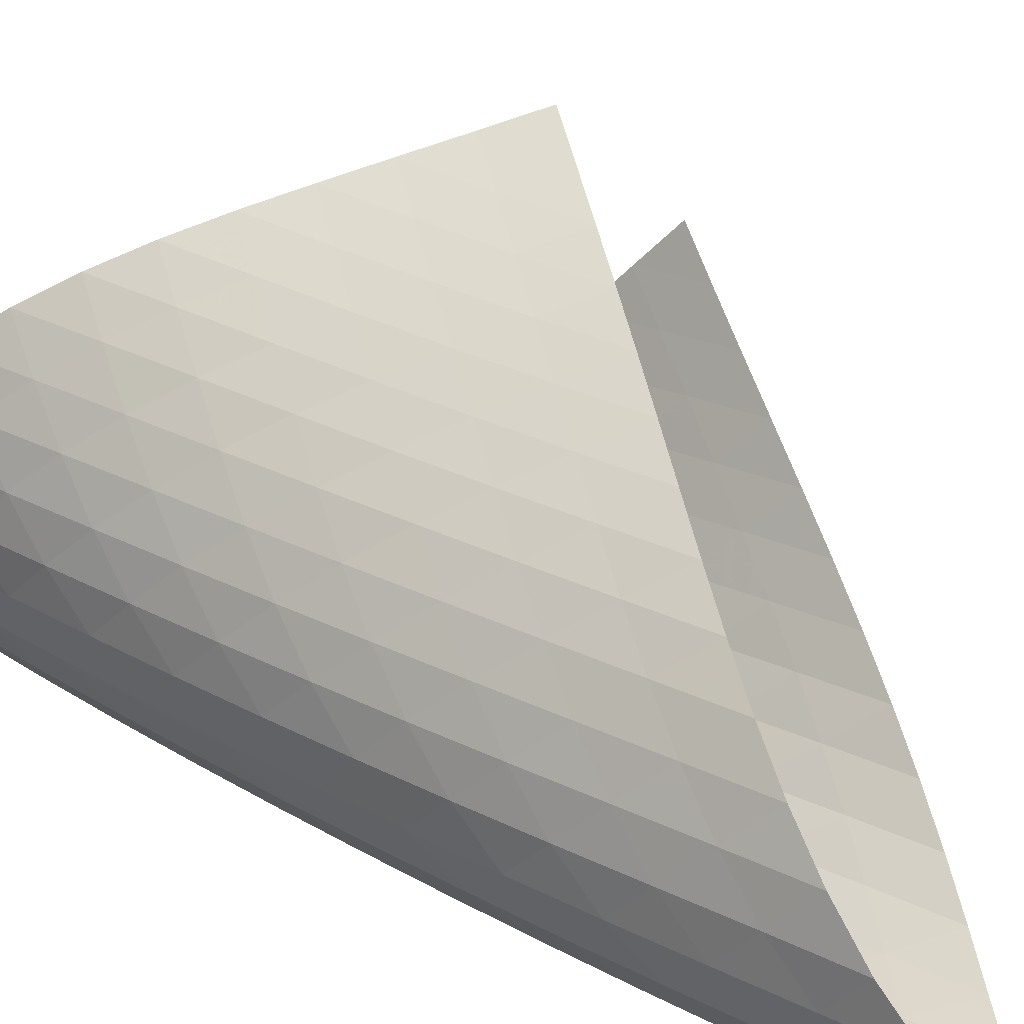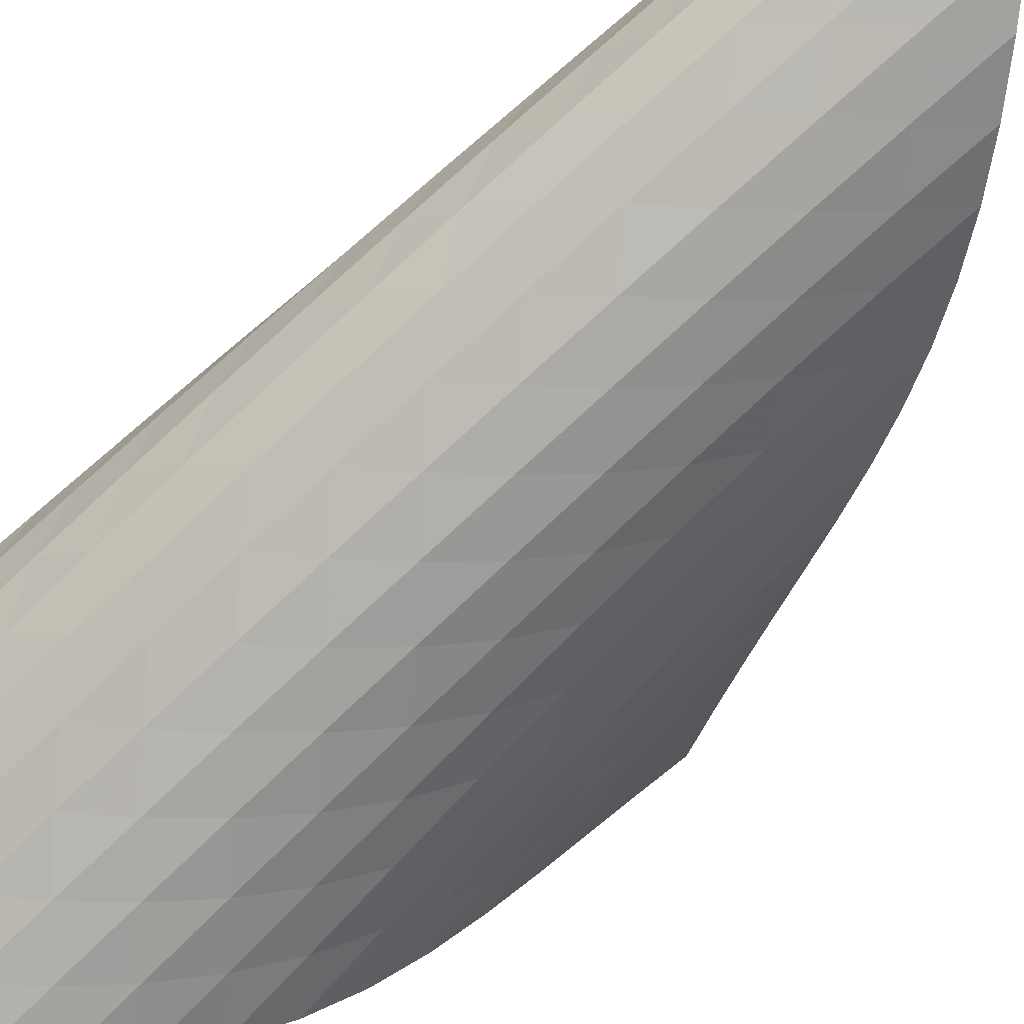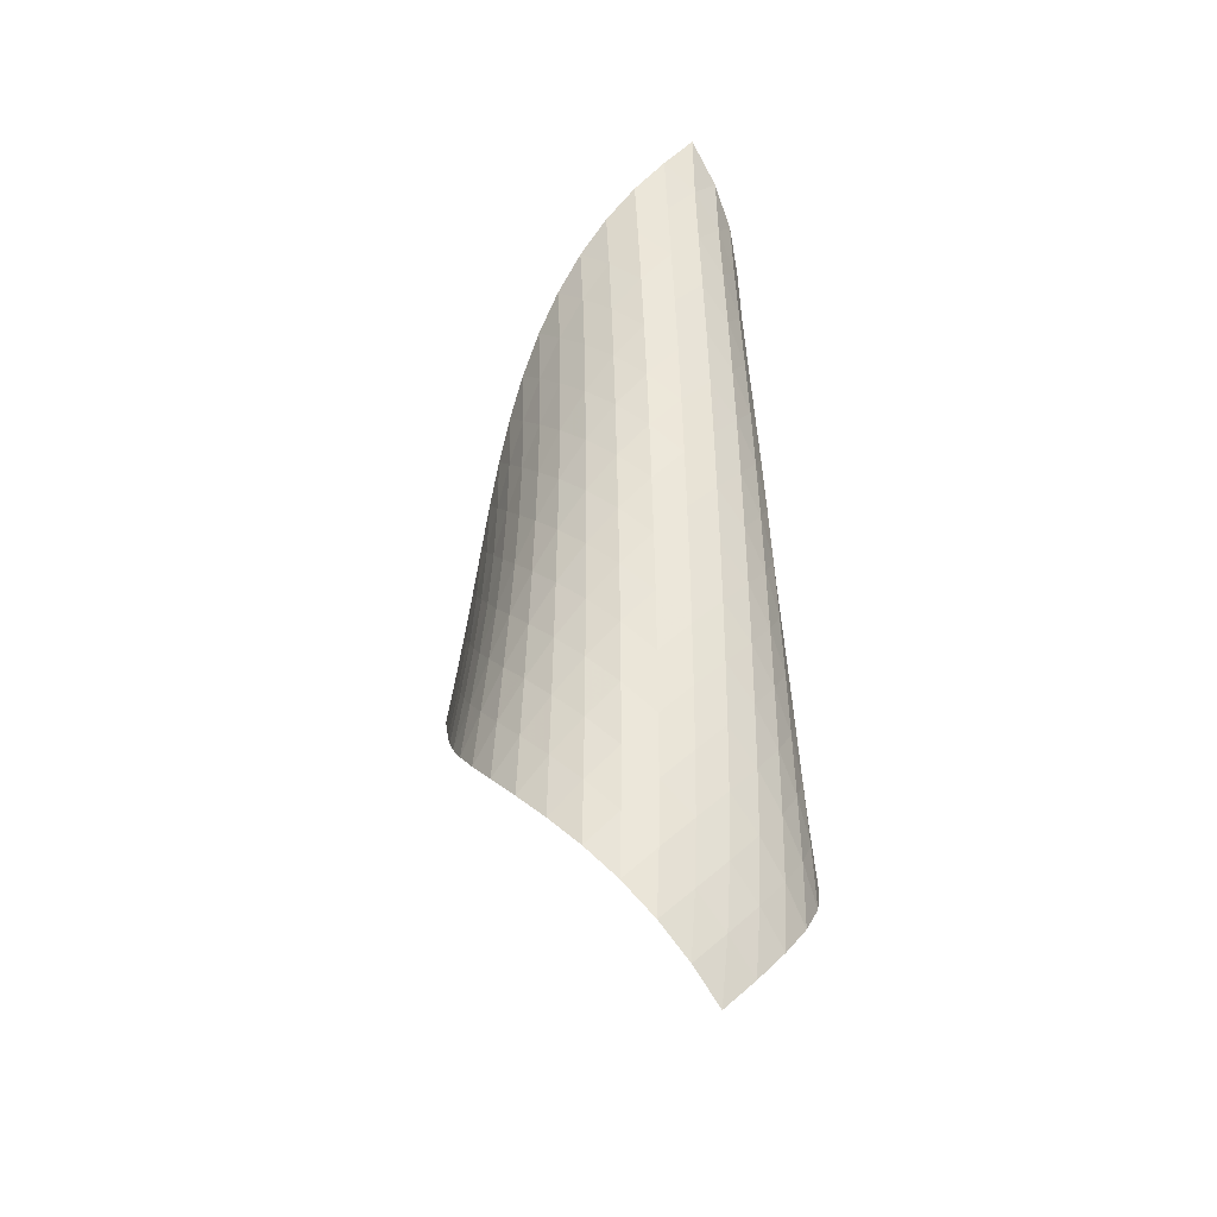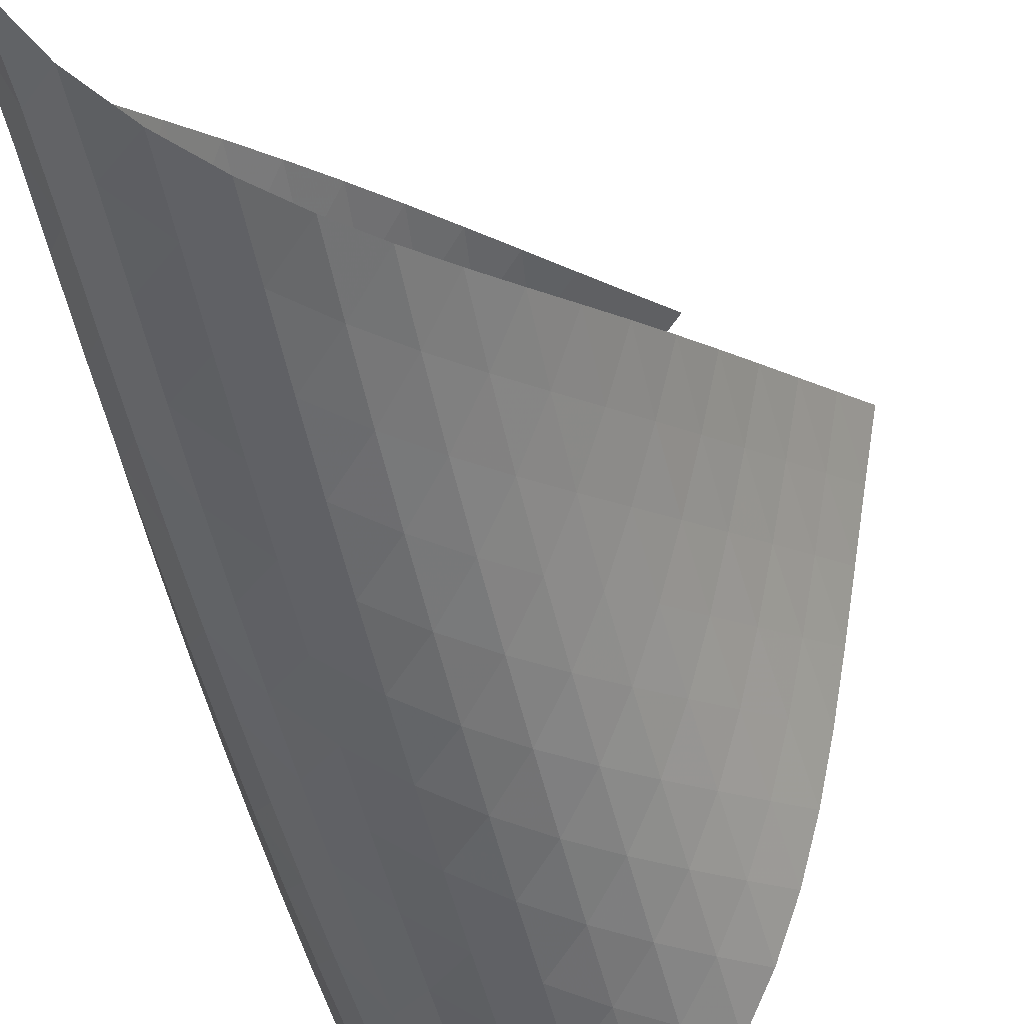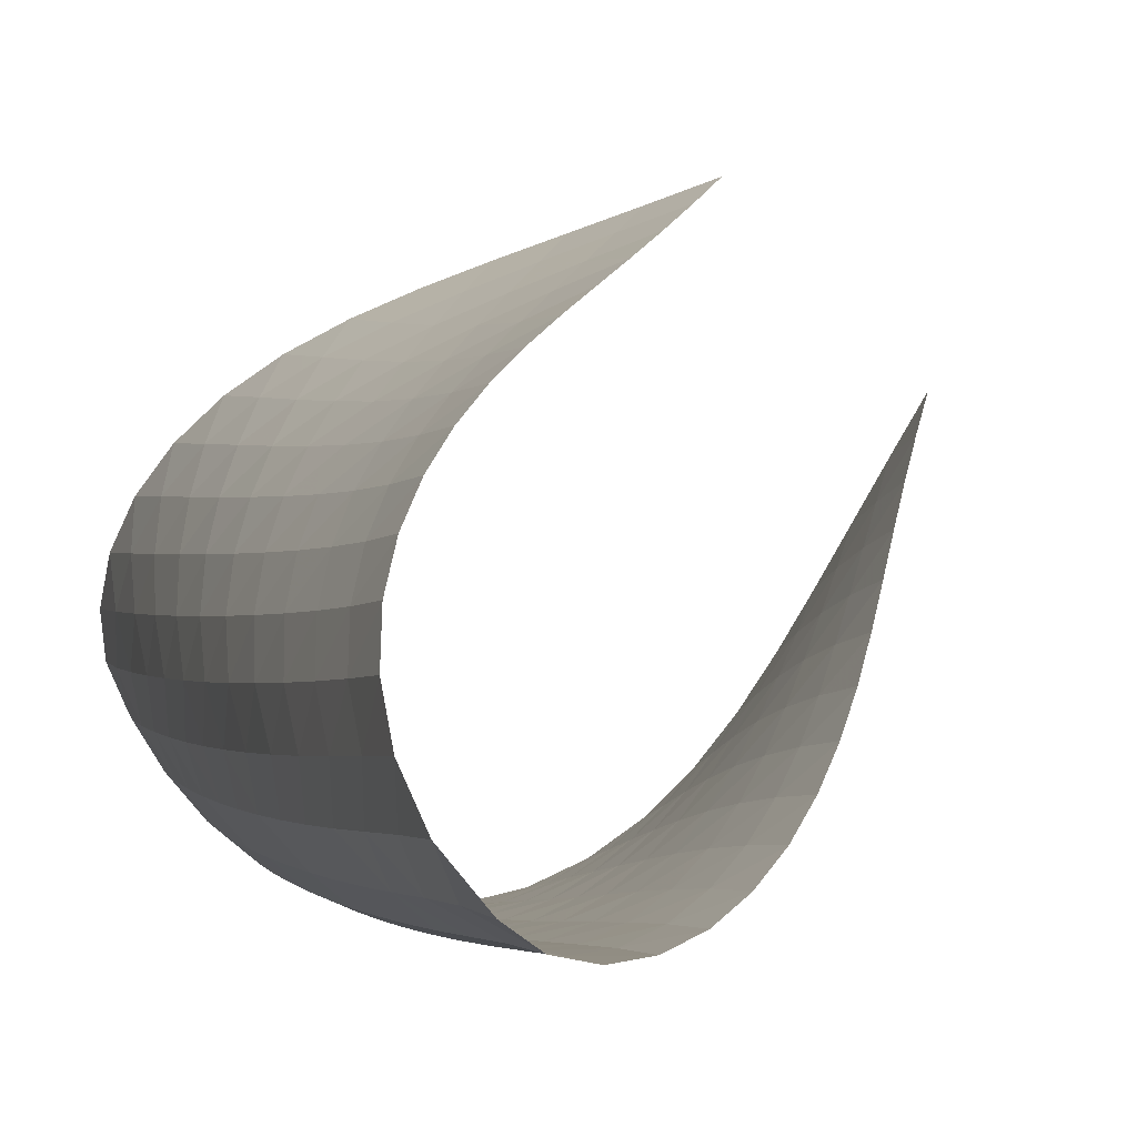
<metadata>
{"format":"obj","ext":"obj","renderer":"f3d","projection":"perspective","resolution":1024,"background":"white","views":[{"elev":30.3,"azim":133.8,"up":"+Z"},{"elev":-72.2,"azim":134.6,"up":"+Z"},{"elev":-33.7,"azim":104.4,"up":"+Y"},{"elev":-45.8,"azim":-166.0,"up":"+Z"},{"elev":0.9,"azim":169.0,"up":"+Z"}]}
</metadata>
<code>
v -6.505 -0.04919 6.505
v -10.55 -10.48 12.6
v -12.6 -10.48 10.55
v -6.418 -18.94 6.418
v -12.29 -9.798 10.12
v -11.99 -9.11 9.68
v -11.7 -8.421 9.234
v -11.41 -7.731 8.783
v -11.12 -7.044 8.329
v -10.82 -6.359 7.878
v -10.48 -5.677 7.443
v -10.11 -4.997 7.033
v -9.7 -4.318 6.663
v -9.236 -3.638 6.352
v -8.724 -2.956 6.12
v -8.171 -2.269 5.993
v -7.591 -1.573 5.999
v -7.018 -0.8528 6.162
v -6.162 -0.8528 7.018
v -5.999 -1.573 7.591
v -5.993 -2.269 8.171
v -6.12 -2.956 8.724
v -6.352 -3.638 9.236
v -6.663 -4.318 9.7
v -7.033 -4.997 10.11
v -7.443 -5.677 10.48
v -7.878 -6.359 10.82
v -8.329 -7.044 11.12
v -8.783 -7.731 11.41
v -9.234 -8.421 11.7
v -9.68 -9.11 11.99
v -10.12 -9.798 12.29
v -9.907 -11.01 12.35
v -9.257 -11.53 12.1
v -8.606 -12.05 11.86
v -7.959 -12.57 11.6
v -7.326 -13.09 11.31
v -6.727 -13.62 10.97
v -6.186 -14.16 10.56
v -5.73 -14.72 10.08
v -5.384 -15.29 9.534
v -5.175 -15.88 8.941
v -5.124 -16.48 8.333
v -5.241 -17.1 7.748
v -5.517 -17.71 7.224
v -5.922 -18.33 6.782
v -6.782 -18.33 5.922
v -7.224 -17.71 5.517
v -7.748 -17.1 5.241
v -8.333 -16.48 5.124
v -8.941 -15.88 5.175
v -9.534 -15.29 5.384
v -10.08 -14.72 5.73
v -10.56 -14.16 6.186
v -10.97 -13.62 6.727
v -11.31 -13.09 7.326
v -11.6 -12.57 7.959
v -11.86 -12.05 8.606
v -12.1 -11.53 9.257
v -12.35 -11.01 9.907
v -6.476 -1.485 6.476
v -6.959 -2.16 6.116
v -7.518 -2.839 5.94
v -8.093 -3.517 5.926
v -8.646 -4.194 6.045
v -9.161 -4.87 6.268
v -9.629 -5.546 6.57
v -10.05 -6.222 6.927
v -10.43 -6.9 7.323
v -10.78 -7.581 7.743
v -11.1 -8.264 8.175
v -11.41 -8.949 8.61
v -11.73 -9.635 9.044
v -12.04 -10.32 9.476
v -6.116 -2.16 6.959
v -6.419 -2.787 6.419
v -6.891 -3.436 6.046
v -7.447 -4.096 5.859
v -8.024 -4.762 5.835
v -8.582 -5.43 5.946
v -9.103 -6.099 6.159
v -9.579 -6.771 6.45
v -10.01 -7.444 6.796
v -10.4 -8.12 7.178
v -10.77 -8.798 7.582
v -11.11 -9.478 7.996
v -11.45 -10.16 8.413
v -11.78 -10.84 8.834
v -5.94 -2.839 7.518
v -6.046 -3.436 6.891
v -6.355 -4.058 6.355
v -6.826 -4.697 5.978
v -7.382 -5.347 5.779
v -7.963 -6.003 5.741
v -8.529 -6.664 5.835
v -9.06 -7.327 6.034
v -9.548 -7.993 6.31
v -9.994 -8.662 6.641
v -10.4 -9.334 7.008
v -10.79 -10.01 7.394
v -11.16 -10.69 7.791
v -11.51 -11.37 8.195
v -5.926 -3.517 8.093
v -5.859 -4.096 7.447
v -5.978 -4.697 6.826
v -6.297 -5.318 6.297
v -6.769 -5.952 5.918
v -7.325 -6.595 5.706
v -7.909 -7.243 5.649
v -8.484 -7.896 5.724
v -9.028 -8.553 5.902
v -9.532 -9.213 6.159
v -9.997 -9.877 6.471
v -10.43 -10.54 6.818
v -10.84 -11.22 7.185
v -11.23 -11.89 7.565
v -6.045 -4.194 8.646
v -5.835 -4.762 8.024
v -5.779 -5.347 7.382
v -5.918 -5.952 6.769
v -6.248 -6.572 6.248
v -6.72 -7.202 5.867
v -7.274 -7.839 5.642
v -7.861 -8.481 5.566
v -8.444 -9.127 5.617
v -9.002 -9.777 5.771
v -9.525 -10.43 6.004
v -10.01 -11.09 6.291
v -10.47 -11.75 6.614
v -10.9 -12.42 6.96
v -6.268 -4.87 9.161
v -5.946 -5.43 8.582
v -5.741 -6.003 7.963
v -5.706 -6.595 7.325
v -5.867 -7.202 6.72
v -6.207 -7.821 6.207
v -6.679 -8.449 5.825
v -7.232 -9.082 5.588
v -7.82 -9.718 5.491
v -8.411 -10.36 5.518
v -8.982 -11 5.645
v -9.524 -11.65 5.848
v -10.04 -12.3 6.106
v -10.52 -12.96 6.401
v -6.57 -5.546 9.629
v -6.159 -6.099 9.103
v -5.835 -6.664 8.529
v -5.649 -7.243 7.909
v -5.642 -7.839 7.274
v -5.825 -8.449 6.679
v -6.173 -9.068 6.173
v -6.646 -9.693 5.79
v -7.197 -10.32 5.542
v -7.786 -10.95 5.427
v -8.382 -11.59 5.427
v -8.966 -12.22 5.524
v -9.526 -12.86 5.693
v -10.06 -13.51 5.916
v -6.927 -6.222 10.05
v -6.45 -6.771 9.579
v -6.034 -7.327 9.06
v -5.724 -7.896 8.484
v -5.566 -8.481 7.861
v -5.588 -9.082 7.232
v -5.79 -9.693 6.646
v -6.147 -10.31 6.147
v -6.62 -10.94 5.763
v -7.17 -11.56 5.506
v -7.759 -12.19 5.37
v -8.36 -12.81 5.343
v -8.954 -13.44 5.404
v -9.531 -14.08 5.535
v -7.323 -6.9 10.43
v -6.796 -7.444 10.01
v -6.31 -7.993 9.548
v -5.902 -8.553 9.028
v -5.617 -9.127 8.444
v -5.491 -9.718 7.82
v -5.542 -10.32 7.197
v -5.763 -10.94 6.62
v -6.128 -11.55 6.128
v -6.603 -12.18 5.745
v -7.151 -12.8 5.477
v -7.739 -13.42 5.321
v -8.343 -14.04 5.261
v -8.946 -14.66 5.283
v -7.743 -7.581 10.78
v -7.178 -8.12 10.4
v -6.641 -8.662 9.994
v -6.159 -9.213 9.532
v -5.771 -9.777 9.002
v -5.518 -10.36 8.411
v -5.427 -10.95 7.786
v -5.506 -11.56 7.17
v -5.745 -12.18 6.603
v -6.119 -12.79 6.119
v -6.595 -13.41 5.735
v -7.141 -14.03 5.457
v -7.727 -14.65 5.276
v -8.333 -15.26 5.181
v -8.175 -8.264 11.1
v -7.582 -8.798 10.77
v -7.008 -9.334 10.4
v -6.471 -9.877 9.997
v -6.004 -10.43 9.525
v -5.645 -11 8.982
v -5.427 -11.59 8.382
v -5.37 -12.19 7.759
v -5.477 -12.8 7.151
v -5.735 -13.41 6.595
v -6.12 -14.03 6.12
v -6.599 -14.65 5.737
v -7.142 -15.26 5.446
v -7.726 -15.87 5.241
v -8.61 -8.949 11.41
v -7.996 -9.478 11.11
v -7.394 -10.01 10.79
v -6.818 -10.54 10.43
v -6.291 -11.09 10.01
v -5.848 -11.65 9.524
v -5.524 -12.22 8.966
v -5.343 -12.81 8.36
v -5.321 -13.42 7.739
v -5.457 -14.03 7.141
v -5.737 -14.65 6.599
v -6.134 -15.27 6.134
v -6.618 -15.88 5.755
v -7.162 -16.49 5.457
v -9.044 -9.635 11.73
v -8.413 -10.16 11.45
v -7.791 -10.69 11.16
v -7.185 -11.22 10.84
v -6.614 -11.75 10.47
v -6.106 -12.3 10.04
v -5.693 -12.86 9.526
v -5.404 -13.44 8.954
v -5.261 -14.04 8.343
v -5.276 -14.65 7.727
v -5.446 -15.26 7.142
v -5.755 -15.88 6.618
v -6.173 -16.5 6.173
v -6.671 -17.11 5.808
v -9.476 -10.32 12.04
v -8.834 -10.84 11.78
v -8.195 -11.37 11.51
v -7.565 -11.89 11.23
v -6.96 -12.42 10.9
v -6.401 -12.96 10.52
v -5.916 -13.51 10.06
v -5.535 -14.08 9.531
v -5.283 -14.66 8.946
v -5.181 -15.26 8.333
v -5.241 -15.87 7.726
v -5.457 -16.49 7.162
v -5.808 -17.11 6.671
v -6.262 -17.73 6.262
f 256 46 4
f 256 4 47
f 5 74 60
f 5 60 3
f 74 88 59
f 74 59 60
f 88 102 58
f 88 58 59
f 102 116 57
f 102 57 58
f 116 130 56
f 116 56 57
f 130 144 55
f 130 55 56
f 144 158 54
f 144 54 55
f 158 172 53
f 158 53 54
f 172 186 52
f 172 52 53
f 186 200 51
f 186 51 52
f 200 214 50
f 200 50 51
f 214 228 49
f 214 49 50
f 228 242 48
f 228 48 49
f 242 256 47
f 242 47 48
f 1 19 61
f 1 61 18
f 18 61 62
f 18 62 17
f 17 62 63
f 17 63 16
f 16 63 64
f 16 64 15
f 15 64 65
f 15 65 14
f 14 65 66
f 14 66 13
f 13 66 67
f 13 67 12
f 12 67 68
f 12 68 11
f 11 68 69
f 11 69 10
f 10 69 70
f 10 70 9
f 9 70 71
f 9 71 8
f 8 71 72
f 8 72 7
f 7 72 73
f 7 73 6
f 6 73 74
f 6 74 5
f 19 20 75
f 19 75 61
f 61 75 76
f 61 76 62
f 62 76 77
f 62 77 63
f 63 77 78
f 63 78 64
f 64 78 79
f 64 79 65
f 65 79 80
f 65 80 66
f 66 80 81
f 66 81 67
f 67 81 82
f 67 82 68
f 68 82 83
f 68 83 69
f 69 83 84
f 69 84 70
f 70 84 85
f 70 85 71
f 71 85 86
f 71 86 72
f 72 86 87
f 72 87 73
f 73 87 88
f 73 88 74
f 20 21 89
f 20 89 75
f 75 89 90
f 75 90 76
f 76 90 91
f 76 91 77
f 77 91 92
f 77 92 78
f 78 92 93
f 78 93 79
f 79 93 94
f 79 94 80
f 80 94 95
f 80 95 81
f 81 95 96
f 81 96 82
f 82 96 97
f 82 97 83
f 83 97 98
f 83 98 84
f 84 98 99
f 84 99 85
f 85 99 100
f 85 100 86
f 86 100 101
f 86 101 87
f 87 101 102
f 87 102 88
f 21 22 103
f 21 103 89
f 89 103 104
f 89 104 90
f 90 104 105
f 90 105 91
f 91 105 106
f 91 106 92
f 92 106 107
f 92 107 93
f 93 107 108
f 93 108 94
f 94 108 109
f 94 109 95
f 95 109 110
f 95 110 96
f 96 110 111
f 96 111 97
f 97 111 112
f 97 112 98
f 98 112 113
f 98 113 99
f 99 113 114
f 99 114 100
f 100 114 115
f 100 115 101
f 101 115 116
f 101 116 102
f 22 23 117
f 22 117 103
f 103 117 118
f 103 118 104
f 104 118 119
f 104 119 105
f 105 119 120
f 105 120 106
f 106 120 121
f 106 121 107
f 107 121 122
f 107 122 108
f 108 122 123
f 108 123 109
f 109 123 124
f 109 124 110
f 110 124 125
f 110 125 111
f 111 125 126
f 111 126 112
f 112 126 127
f 112 127 113
f 113 127 128
f 113 128 114
f 114 128 129
f 114 129 115
f 115 129 130
f 115 130 116
f 23 24 131
f 23 131 117
f 117 131 132
f 117 132 118
f 118 132 133
f 118 133 119
f 119 133 134
f 119 134 120
f 120 134 135
f 120 135 121
f 121 135 136
f 121 136 122
f 122 136 137
f 122 137 123
f 123 137 138
f 123 138 124
f 124 138 139
f 124 139 125
f 125 139 140
f 125 140 126
f 126 140 141
f 126 141 127
f 127 141 142
f 127 142 128
f 128 142 143
f 128 143 129
f 129 143 144
f 129 144 130
f 24 25 145
f 24 145 131
f 131 145 146
f 131 146 132
f 132 146 147
f 132 147 133
f 133 147 148
f 133 148 134
f 134 148 149
f 134 149 135
f 135 149 150
f 135 150 136
f 136 150 151
f 136 151 137
f 137 151 152
f 137 152 138
f 138 152 153
f 138 153 139
f 139 153 154
f 139 154 140
f 140 154 155
f 140 155 141
f 141 155 156
f 141 156 142
f 142 156 157
f 142 157 143
f 143 157 158
f 143 158 144
f 25 26 159
f 25 159 145
f 145 159 160
f 145 160 146
f 146 160 161
f 146 161 147
f 147 161 162
f 147 162 148
f 148 162 163
f 148 163 149
f 149 163 164
f 149 164 150
f 150 164 165
f 150 165 151
f 151 165 166
f 151 166 152
f 152 166 167
f 152 167 153
f 153 167 168
f 153 168 154
f 154 168 169
f 154 169 155
f 155 169 170
f 155 170 156
f 156 170 171
f 156 171 157
f 157 171 172
f 157 172 158
f 26 27 173
f 26 173 159
f 159 173 174
f 159 174 160
f 160 174 175
f 160 175 161
f 161 175 176
f 161 176 162
f 162 176 177
f 162 177 163
f 163 177 178
f 163 178 164
f 164 178 179
f 164 179 165
f 165 179 180
f 165 180 166
f 166 180 181
f 166 181 167
f 167 181 182
f 167 182 168
f 168 182 183
f 168 183 169
f 169 183 184
f 169 184 170
f 170 184 185
f 170 185 171
f 171 185 186
f 171 186 172
f 27 28 187
f 27 187 173
f 173 187 188
f 173 188 174
f 174 188 189
f 174 189 175
f 175 189 190
f 175 190 176
f 176 190 191
f 176 191 177
f 177 191 192
f 177 192 178
f 178 192 193
f 178 193 179
f 179 193 194
f 179 194 180
f 180 194 195
f 180 195 181
f 181 195 196
f 181 196 182
f 182 196 197
f 182 197 183
f 183 197 198
f 183 198 184
f 184 198 199
f 184 199 185
f 185 199 200
f 185 200 186
f 28 29 201
f 28 201 187
f 187 201 202
f 187 202 188
f 188 202 203
f 188 203 189
f 189 203 204
f 189 204 190
f 190 204 205
f 190 205 191
f 191 205 206
f 191 206 192
f 192 206 207
f 192 207 193
f 193 207 208
f 193 208 194
f 194 208 209
f 194 209 195
f 195 209 210
f 195 210 196
f 196 210 211
f 196 211 197
f 197 211 212
f 197 212 198
f 198 212 213
f 198 213 199
f 199 213 214
f 199 214 200
f 29 30 215
f 29 215 201
f 201 215 216
f 201 216 202
f 202 216 217
f 202 217 203
f 203 217 218
f 203 218 204
f 204 218 219
f 204 219 205
f 205 219 220
f 205 220 206
f 206 220 221
f 206 221 207
f 207 221 222
f 207 222 208
f 208 222 223
f 208 223 209
f 209 223 224
f 209 224 210
f 210 224 225
f 210 225 211
f 211 225 226
f 211 226 212
f 212 226 227
f 212 227 213
f 213 227 228
f 213 228 214
f 30 31 229
f 30 229 215
f 215 229 230
f 215 230 216
f 216 230 231
f 216 231 217
f 217 231 232
f 217 232 218
f 218 232 233
f 218 233 219
f 219 233 234
f 219 234 220
f 220 234 235
f 220 235 221
f 221 235 236
f 221 236 222
f 222 236 237
f 222 237 223
f 223 237 238
f 223 238 224
f 224 238 239
f 224 239 225
f 225 239 240
f 225 240 226
f 226 240 241
f 226 241 227
f 227 241 242
f 227 242 228
f 31 32 243
f 31 243 229
f 229 243 244
f 229 244 230
f 230 244 245
f 230 245 231
f 231 245 246
f 231 246 232
f 232 246 247
f 232 247 233
f 233 247 248
f 233 248 234
f 234 248 249
f 234 249 235
f 235 249 250
f 235 250 236
f 236 250 251
f 236 251 237
f 237 251 252
f 237 252 238
f 238 252 253
f 238 253 239
f 239 253 254
f 239 254 240
f 240 254 255
f 240 255 241
f 241 255 256
f 241 256 242
f 32 2 33
f 32 33 243
f 243 33 34
f 243 34 244
f 244 34 35
f 244 35 245
f 245 35 36
f 245 36 246
f 246 36 37
f 246 37 247
f 247 37 38
f 247 38 248
f 248 38 39
f 248 39 249
f 249 39 40
f 249 40 250
f 250 40 41
f 250 41 251
f 251 41 42
f 251 42 252
f 252 42 43
f 252 43 253
f 253 43 44
f 253 44 254
f 254 44 45
f 254 45 255
f 255 45 46
f 255 46 256

</code>
